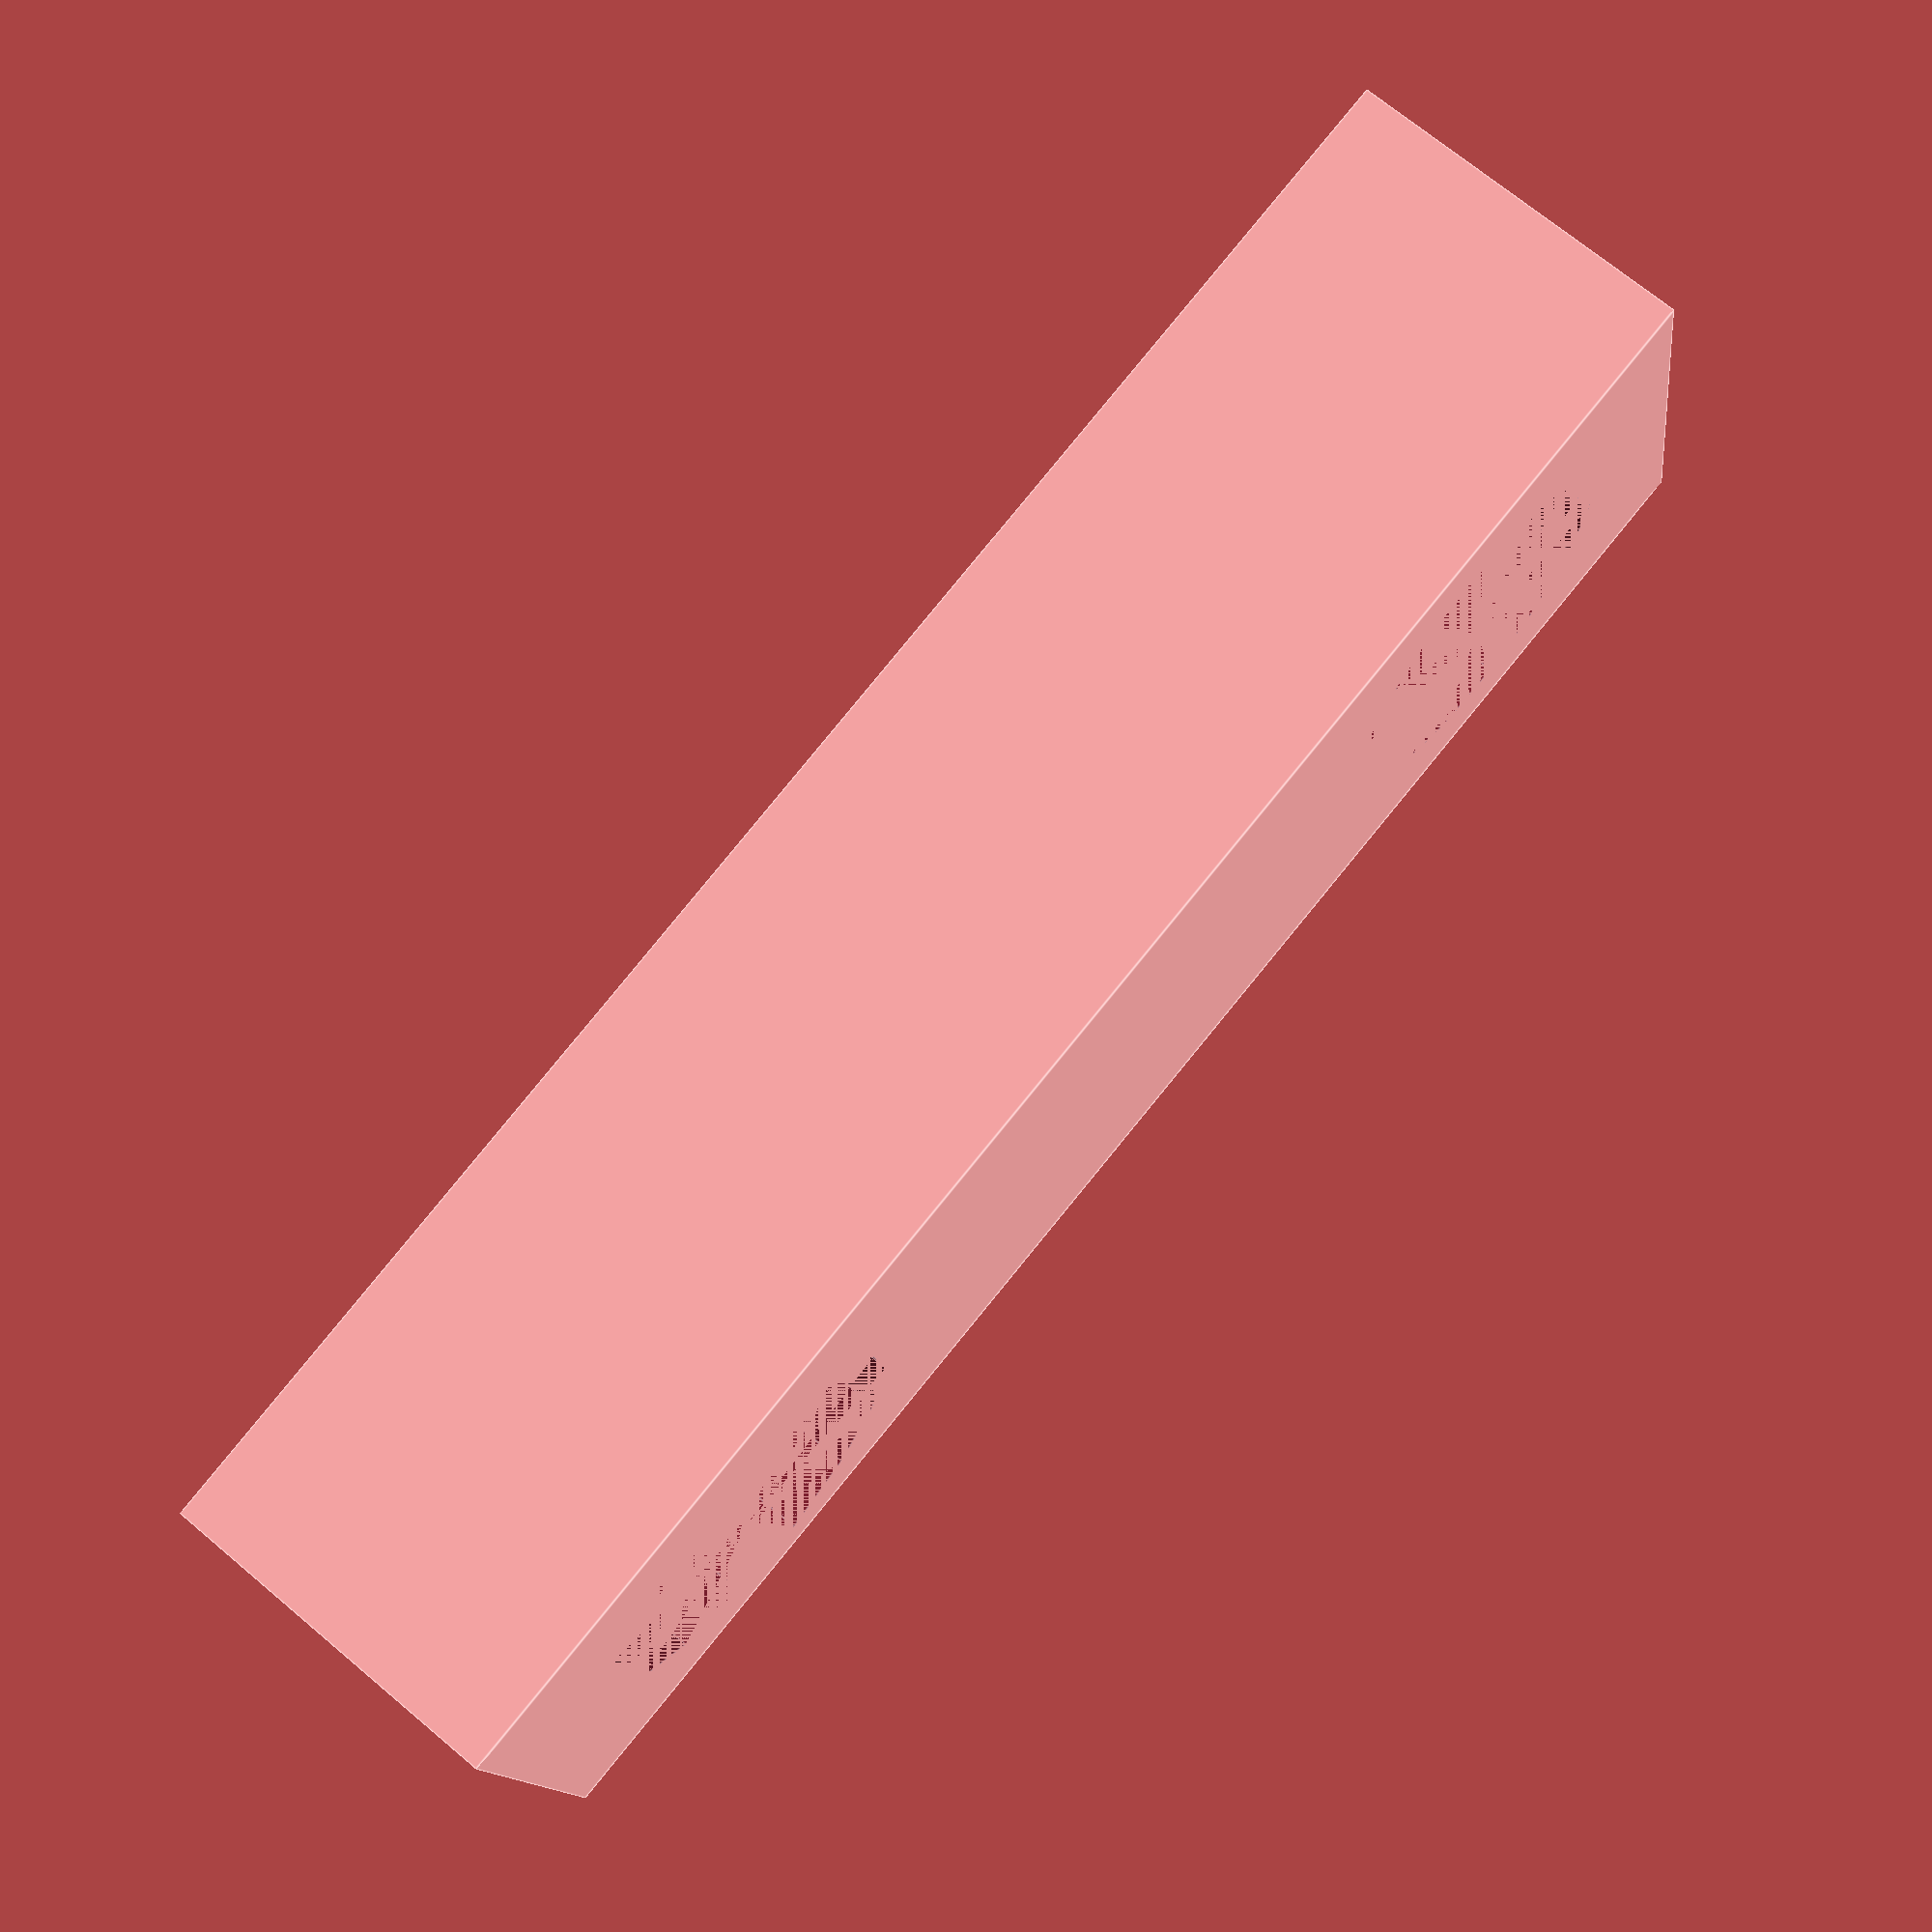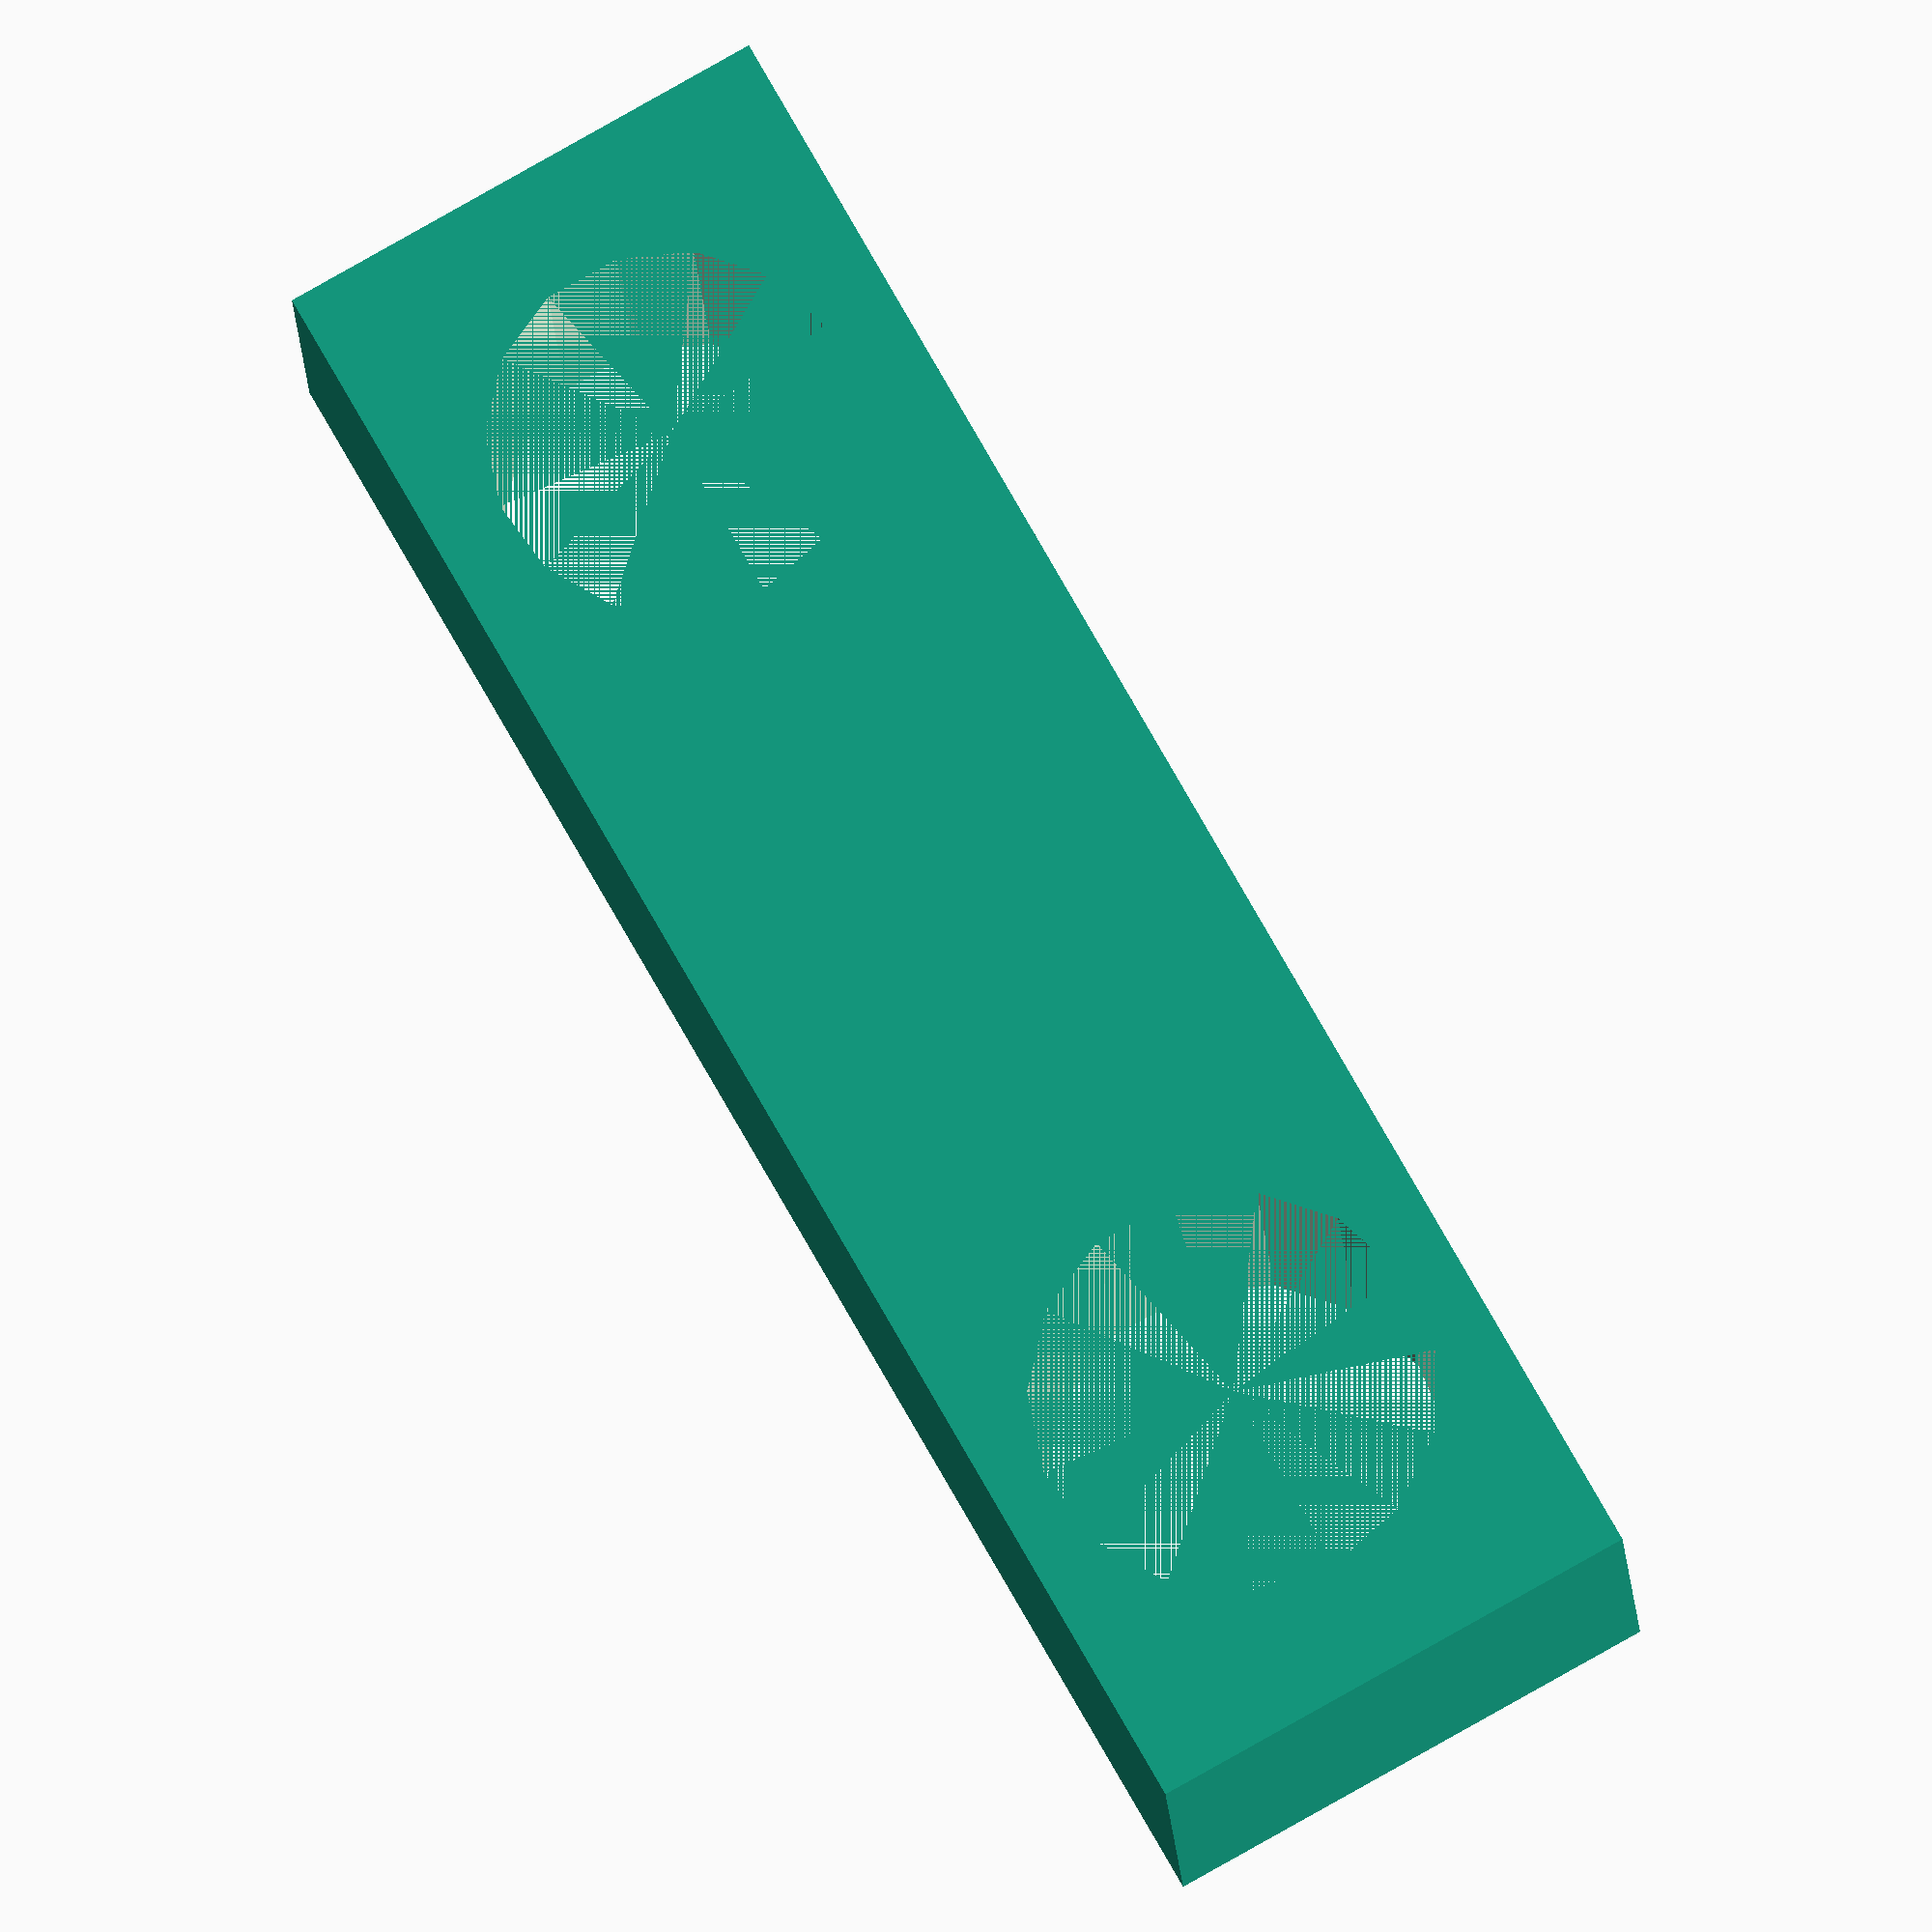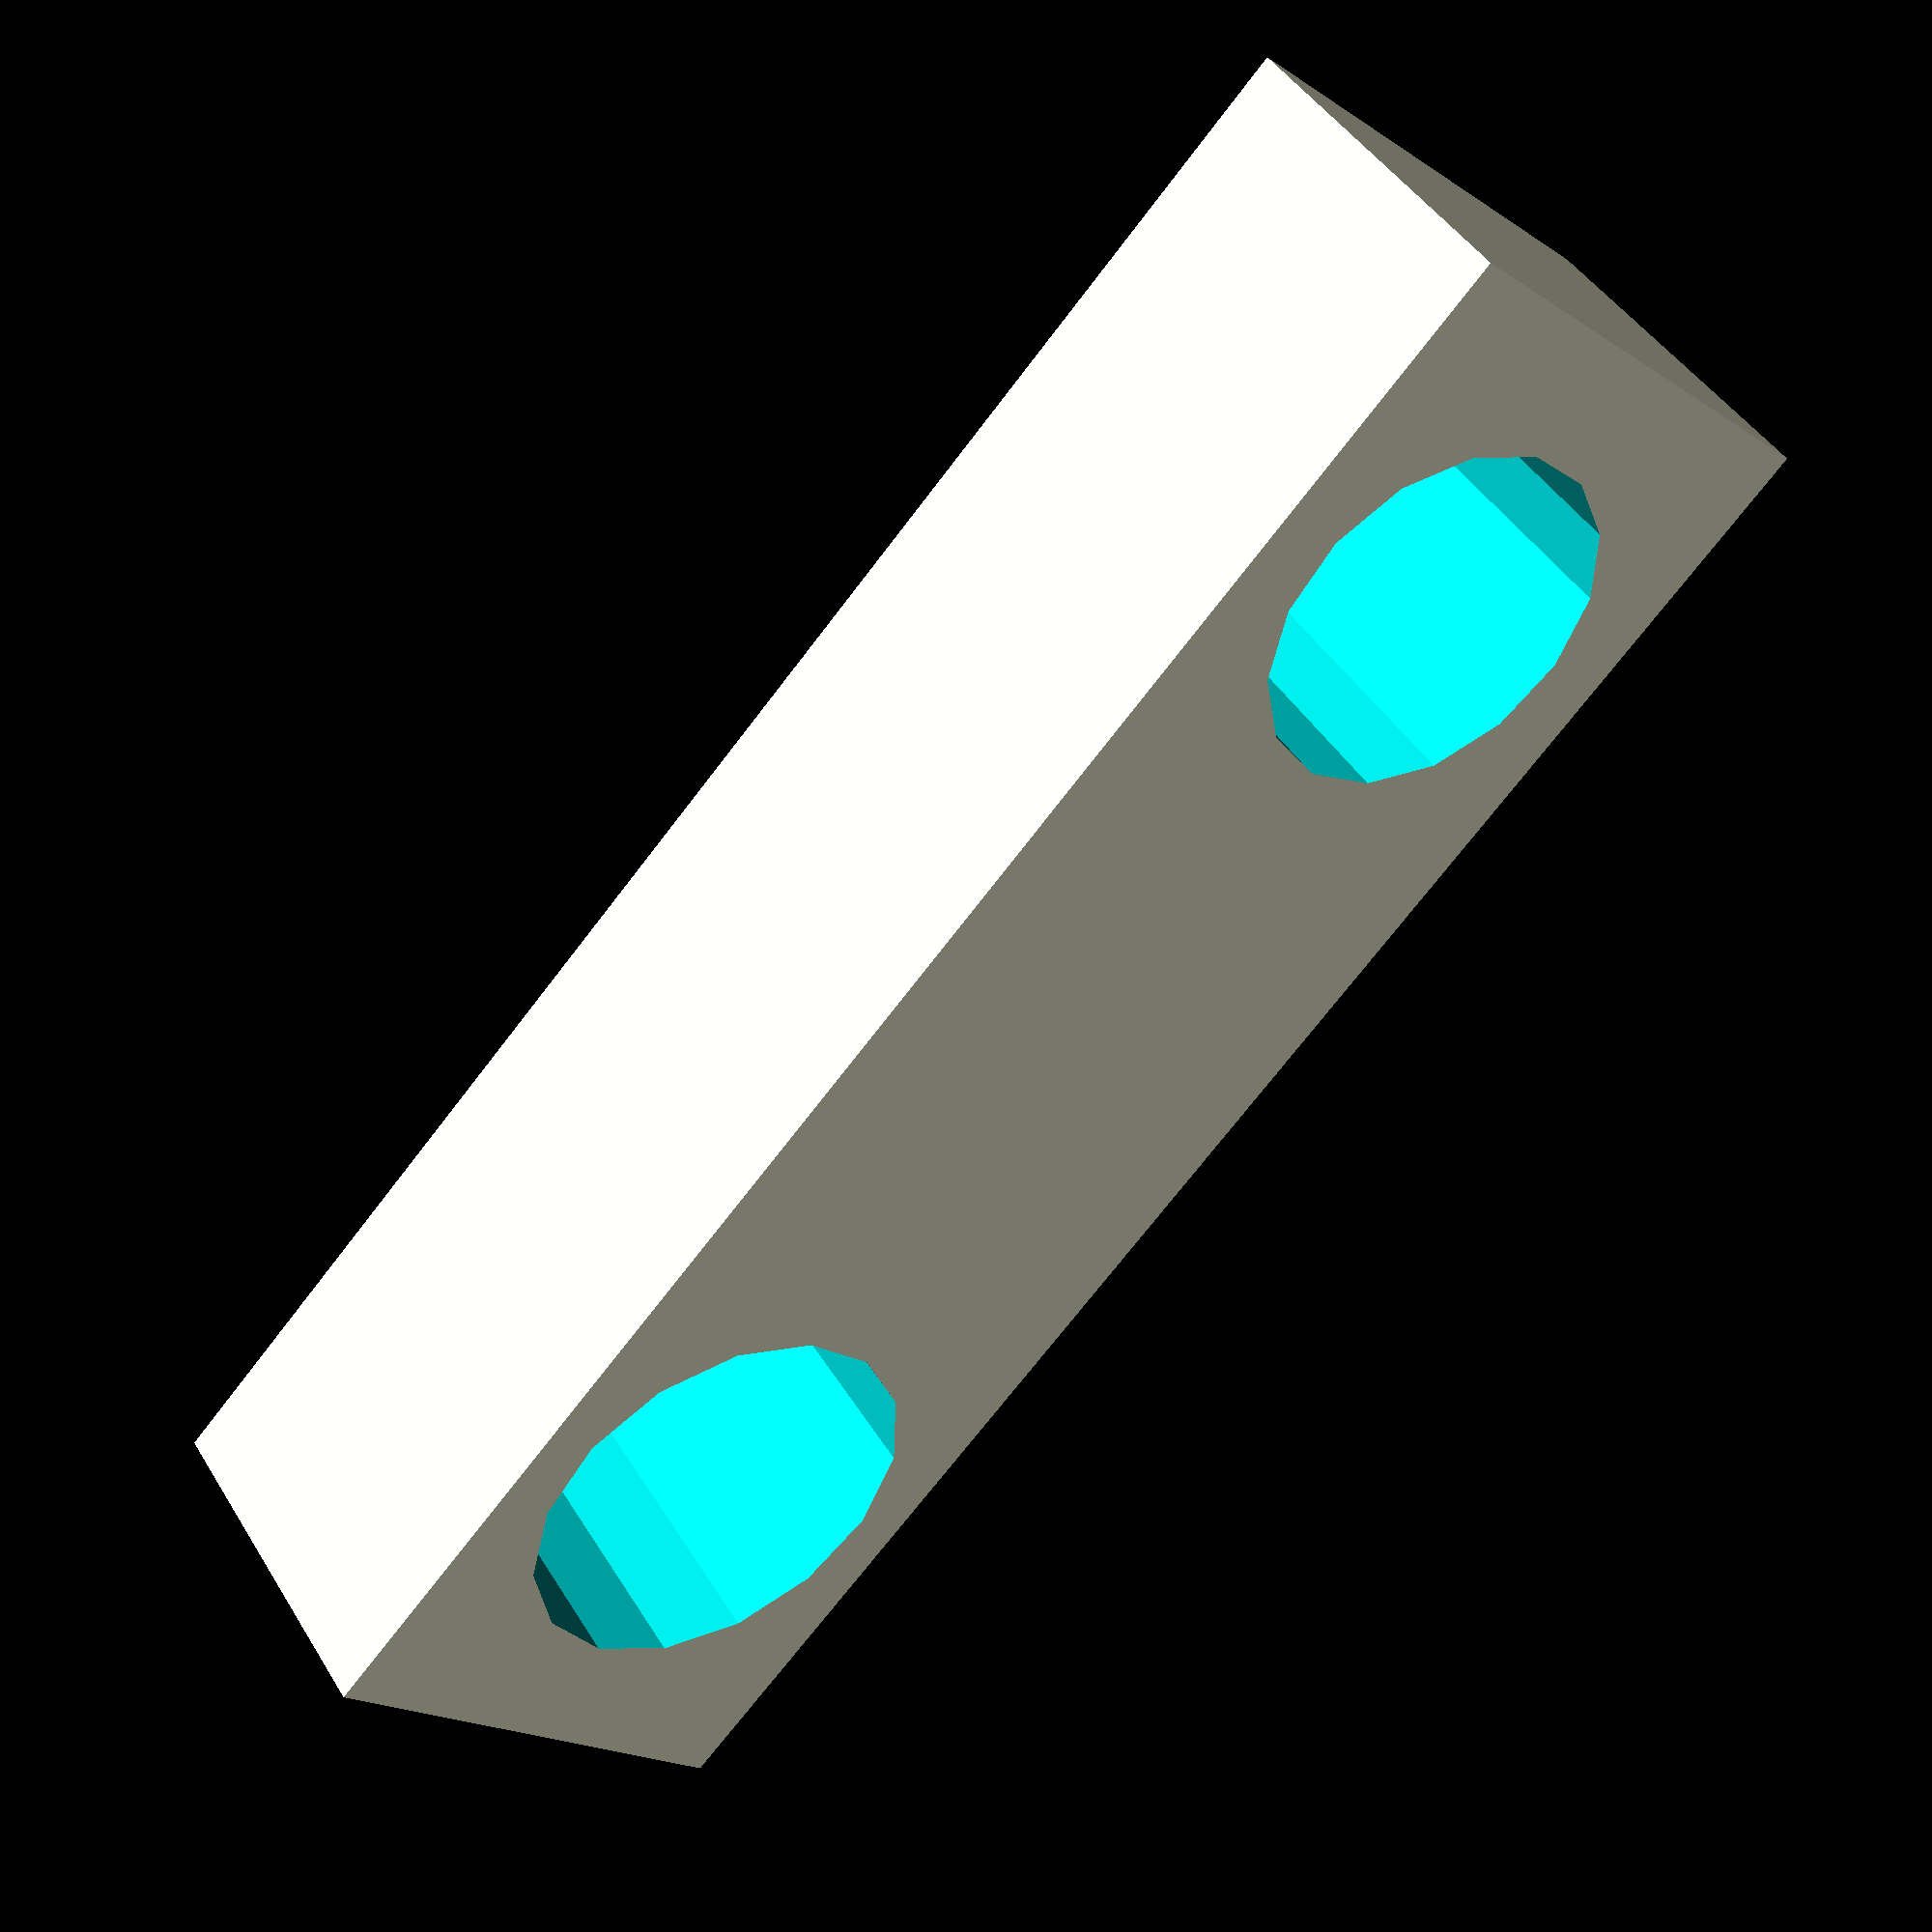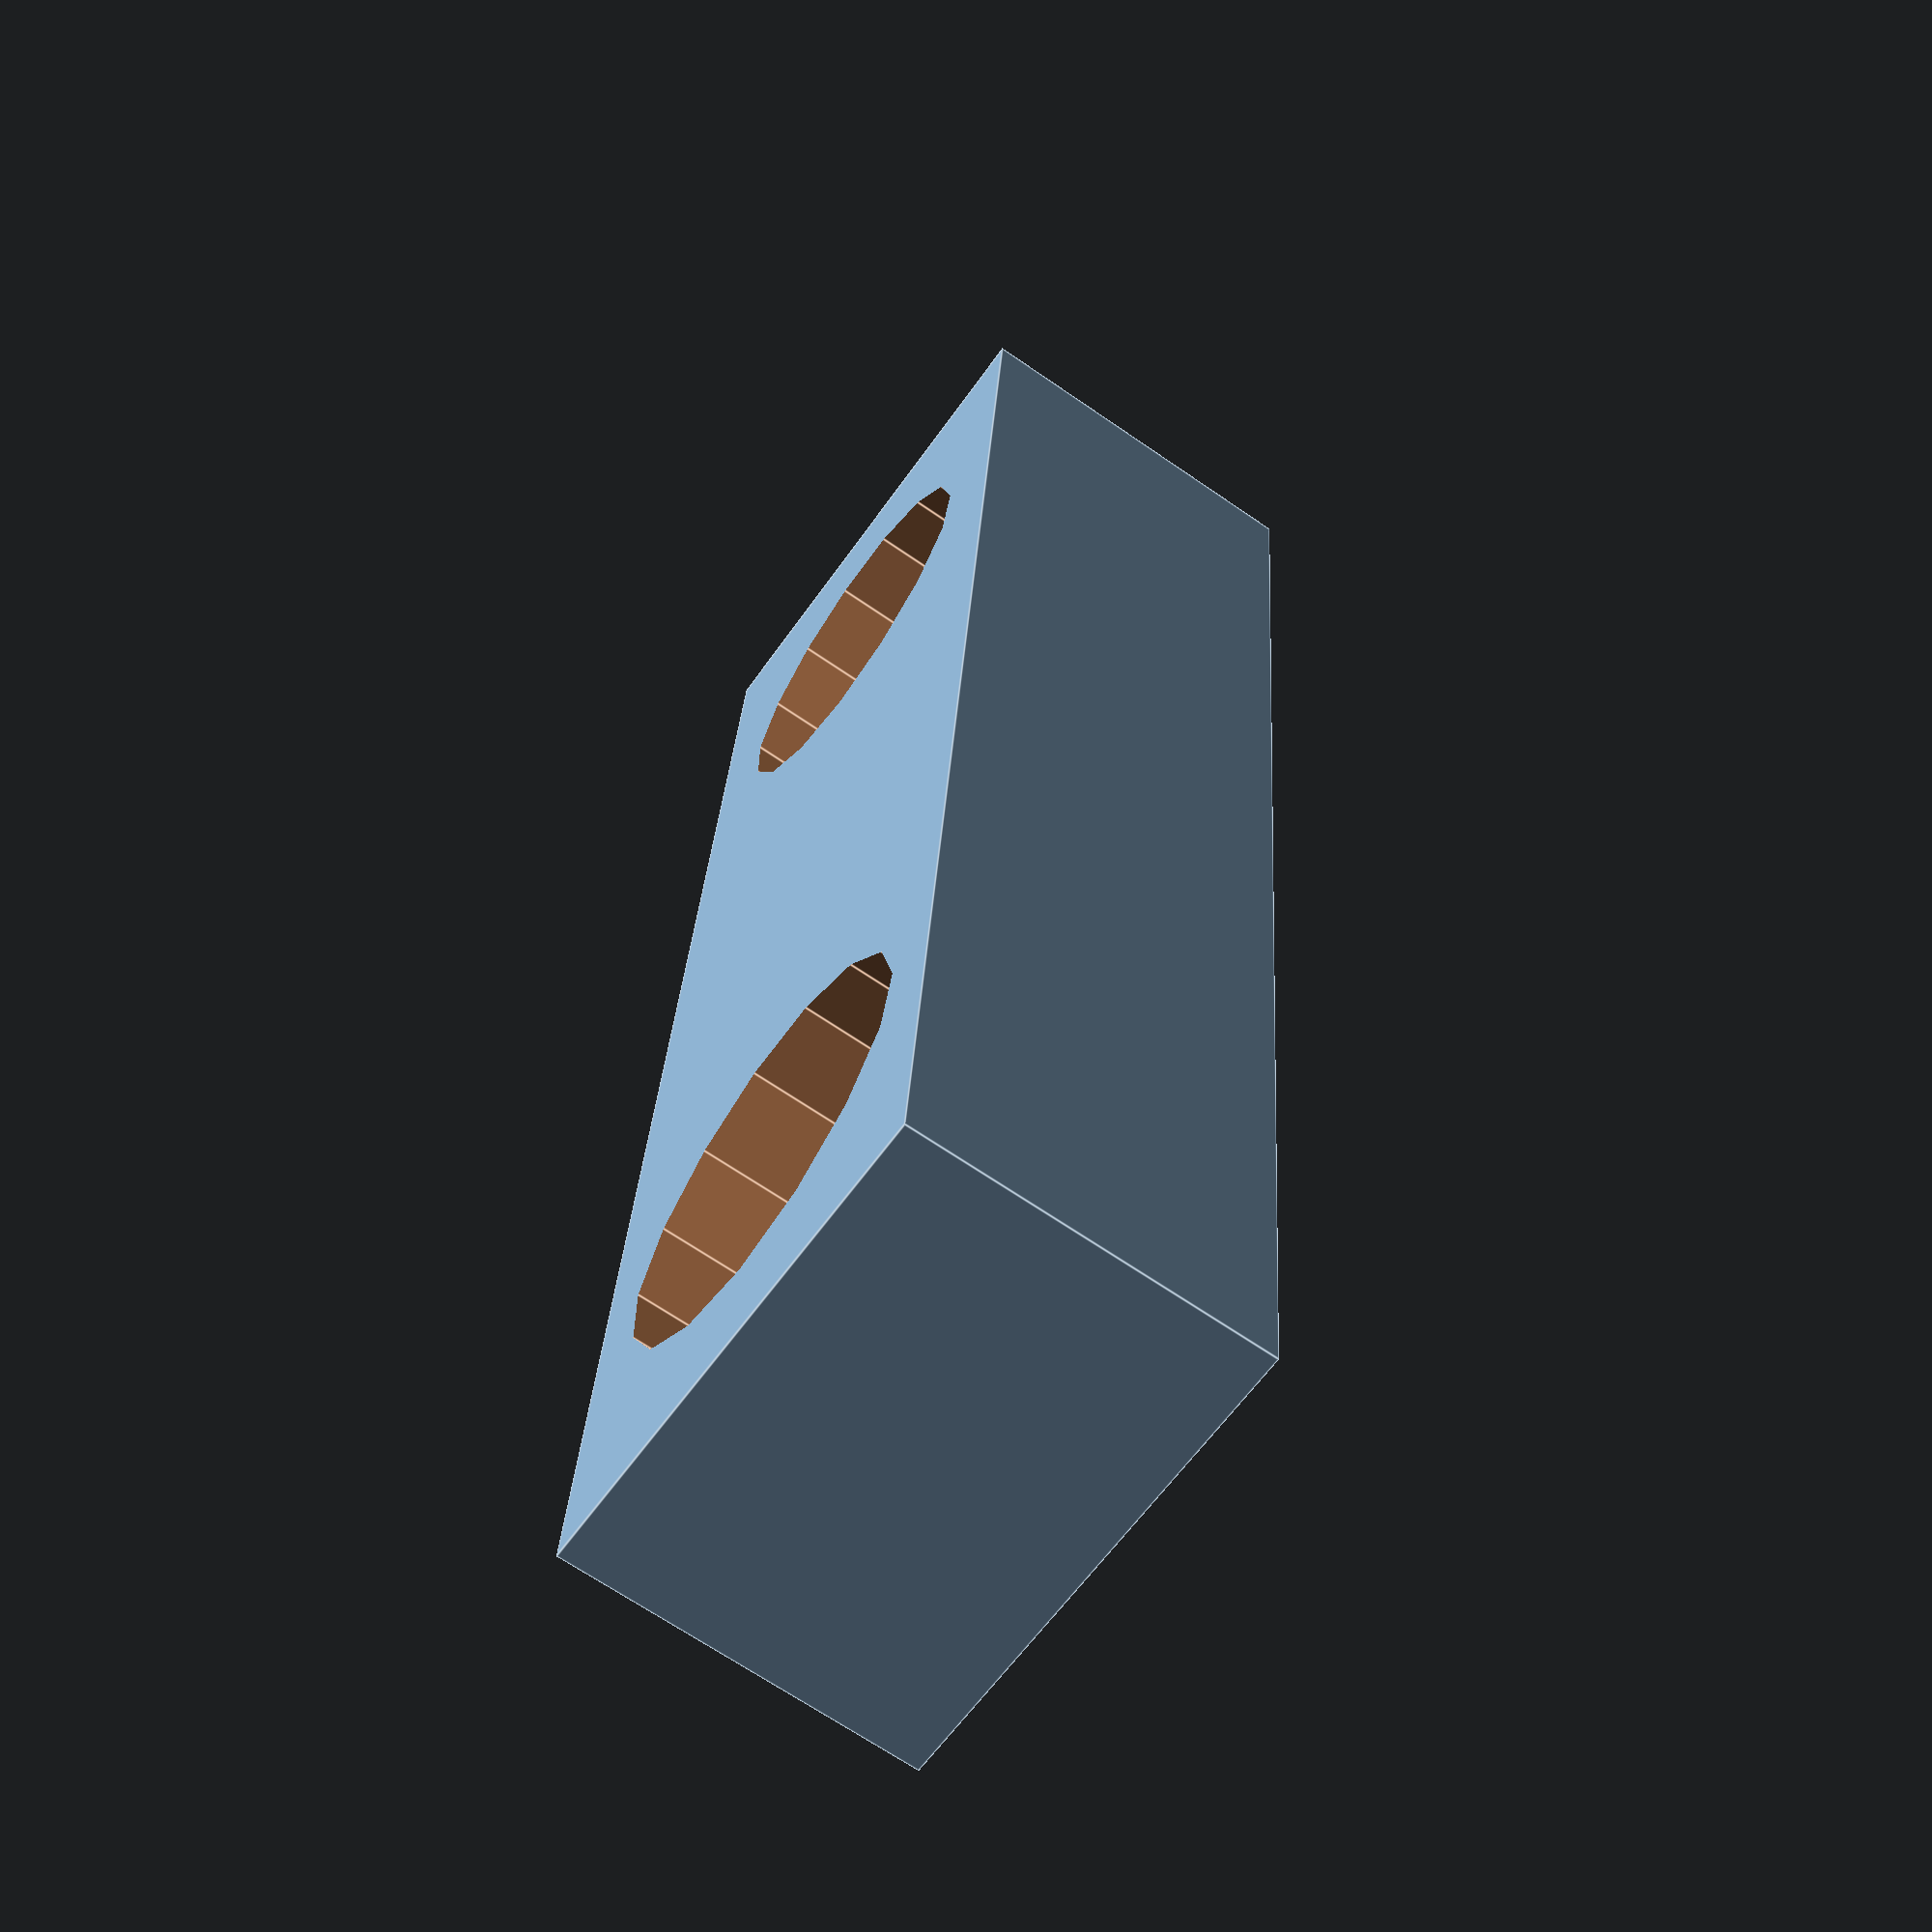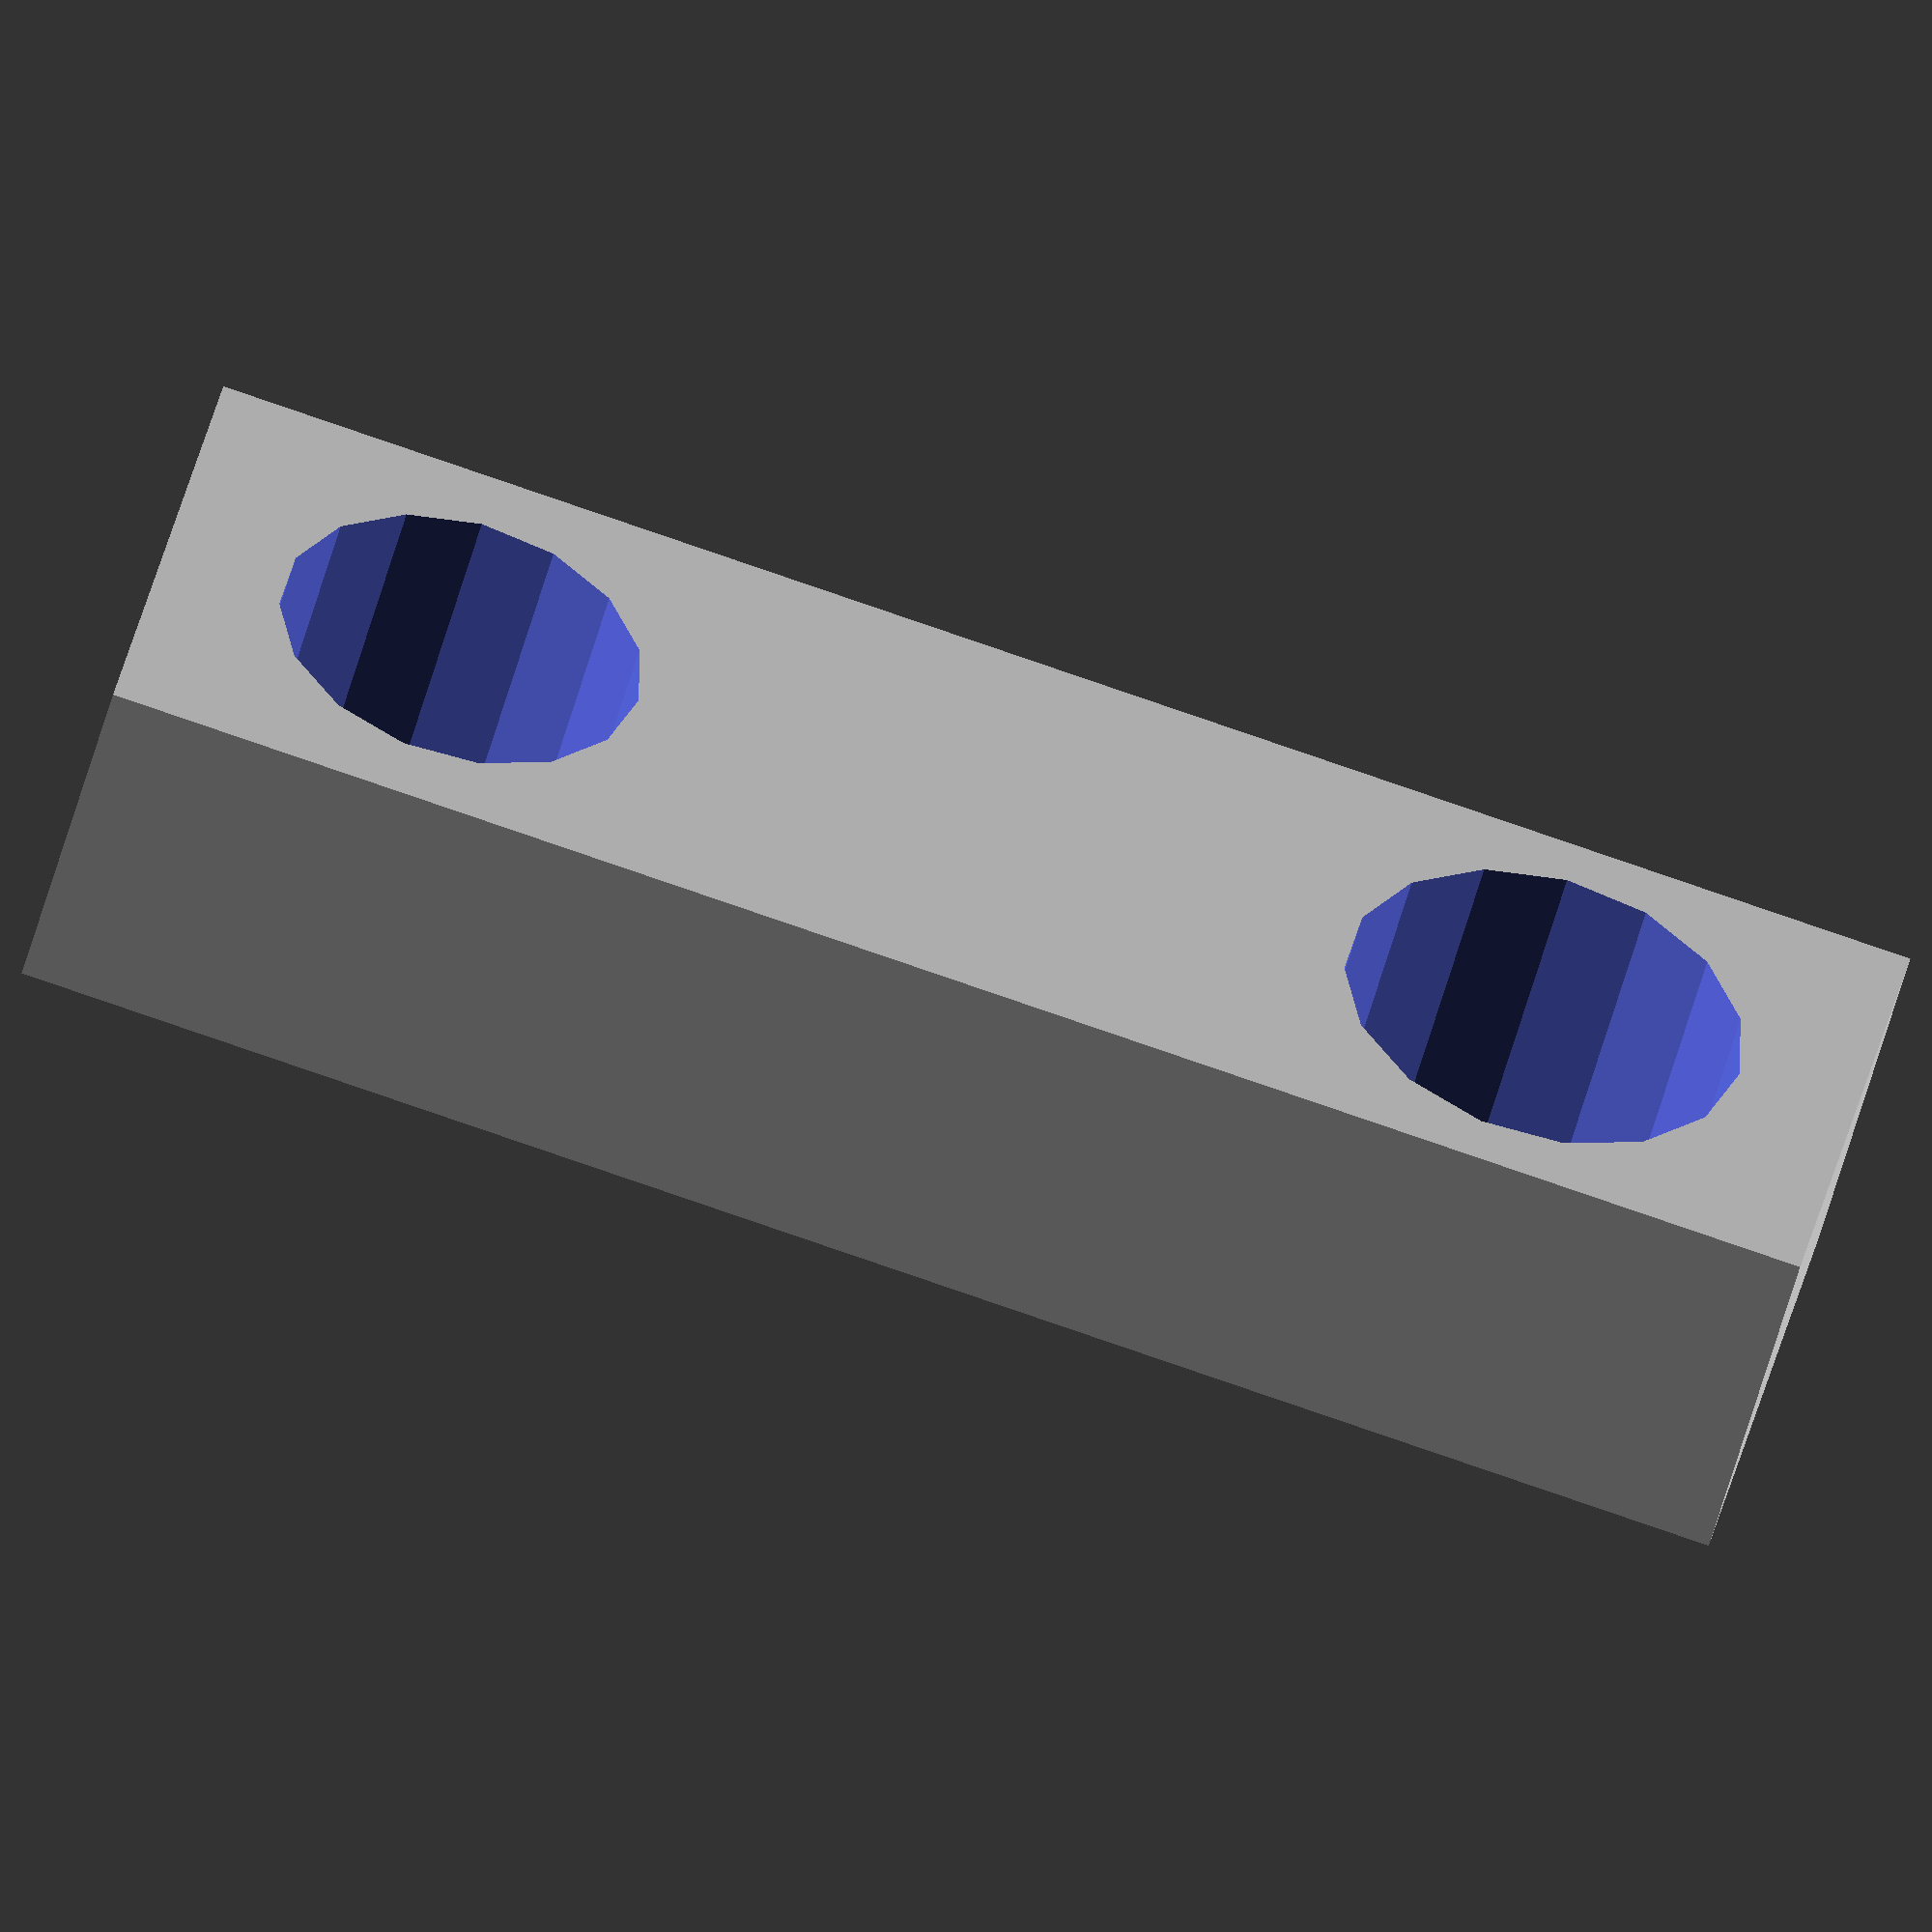
<openscad>
lungime_suport = 95;
latime_suport = 28;
inaltime_suport = 20;

diametru_gaura_suport = 20;
pozitie_gaura_suport = [6.5+diametru_gaura_suport/2, latime_suport/2, 0];

distanta_suport_filet = 40;
diametru_filet = 22;
pozitie_filet = [pozitie_gaura_suport[0] + distanta_suport_filet+(diametru_gaura_suport+diametru_filet)/2, latime_suport/2, 0];

difference() {
	cube([lungime_suport, latime_suport, inaltime_suport]);
	translate(pozitie_gaura_suport)
	cylinder(h = 80, r=diametru_gaura_suport/2, $fn=15);
	translate(pozitie_filet)
	cylinder(h = 80, r=diametru_filet/2, $fn=15);

}
</openscad>
<views>
elev=290.6 azim=10.4 roll=130.1 proj=p view=edges
elev=14.3 azim=119.4 roll=182.7 proj=o view=wireframe
elev=136.0 azim=314.0 roll=209.4 proj=p view=solid
elev=66.5 azim=95.1 roll=55.1 proj=p view=edges
elev=230.0 azim=192.5 roll=194.1 proj=o view=solid
</views>
